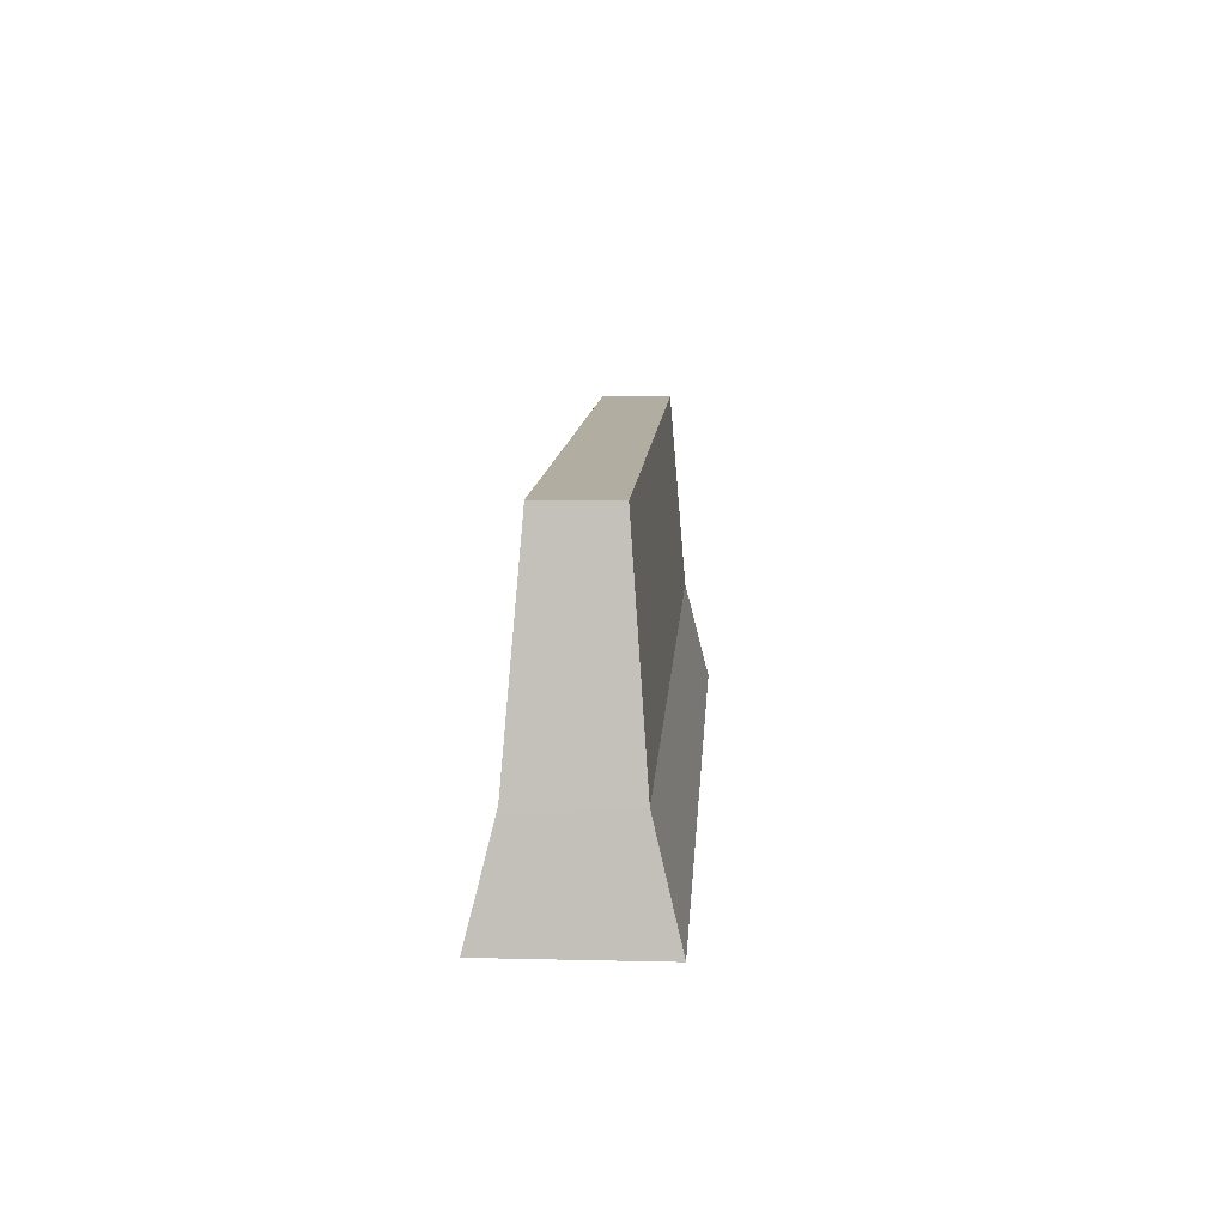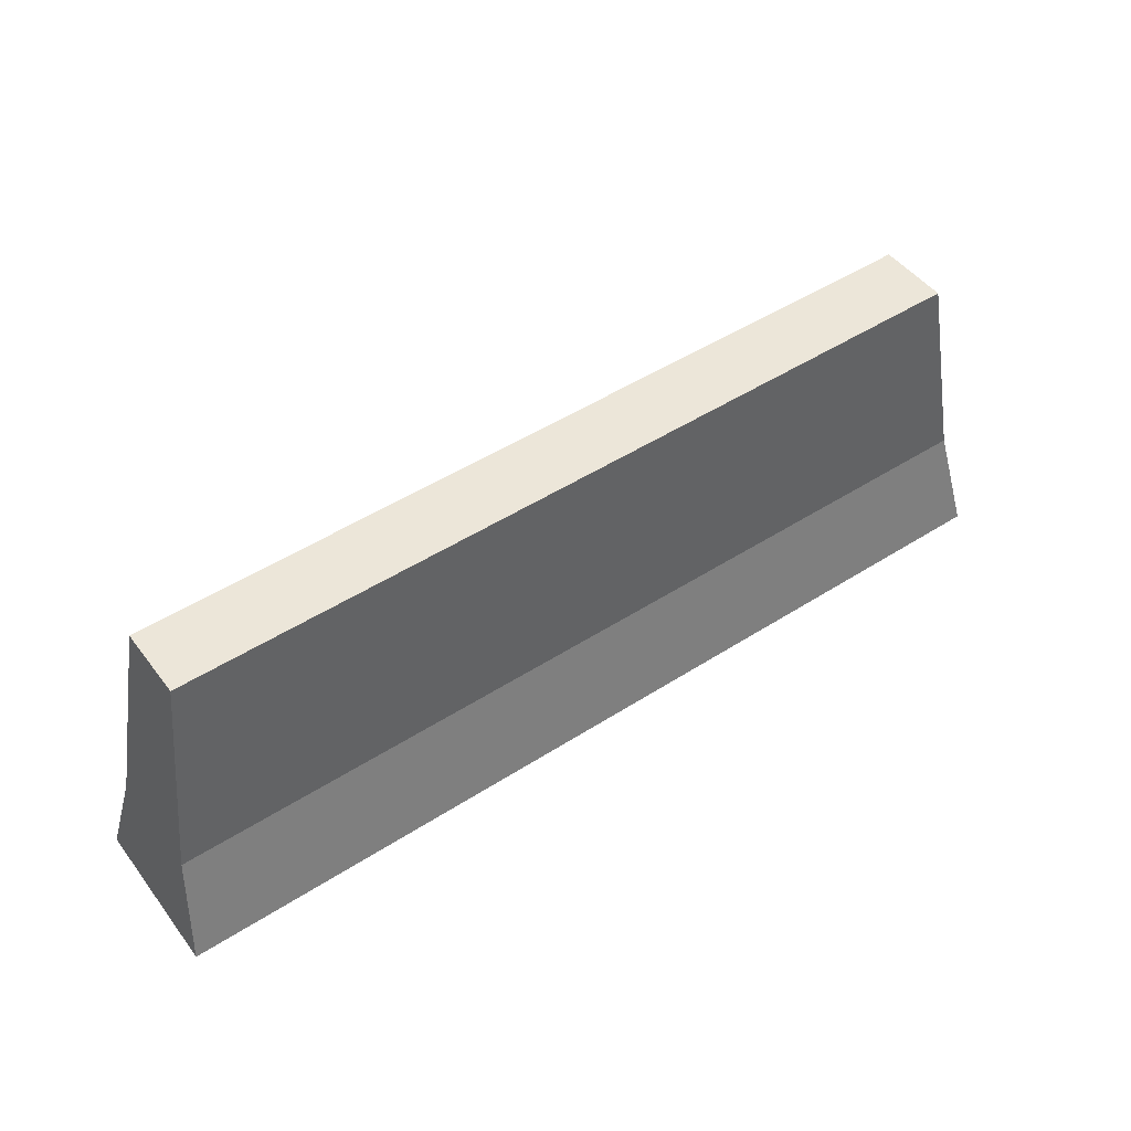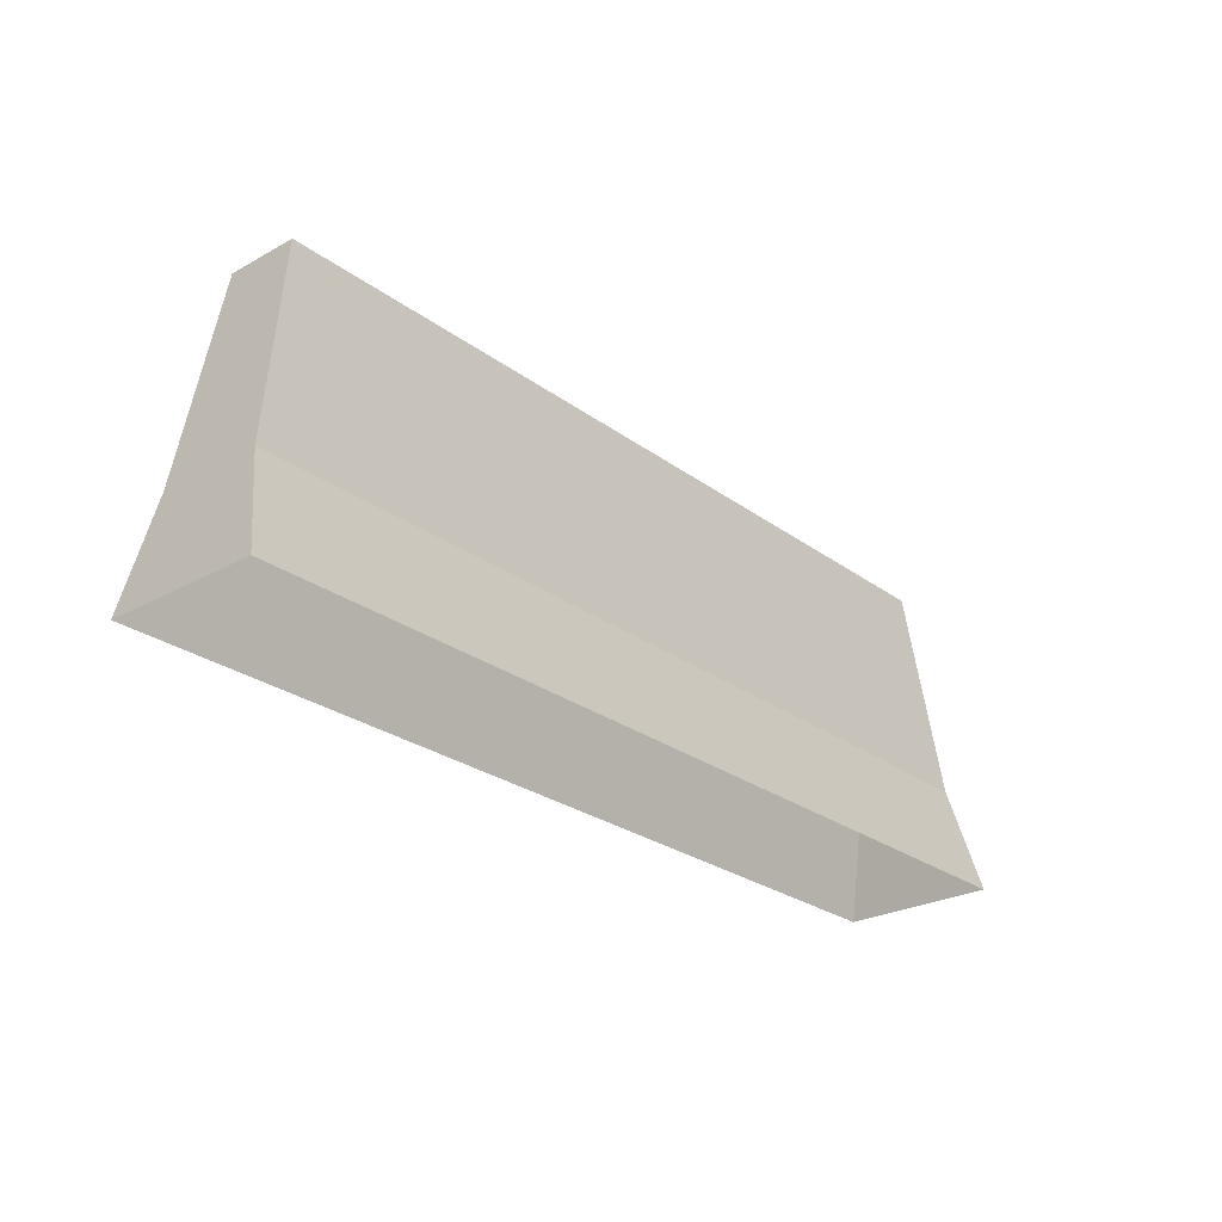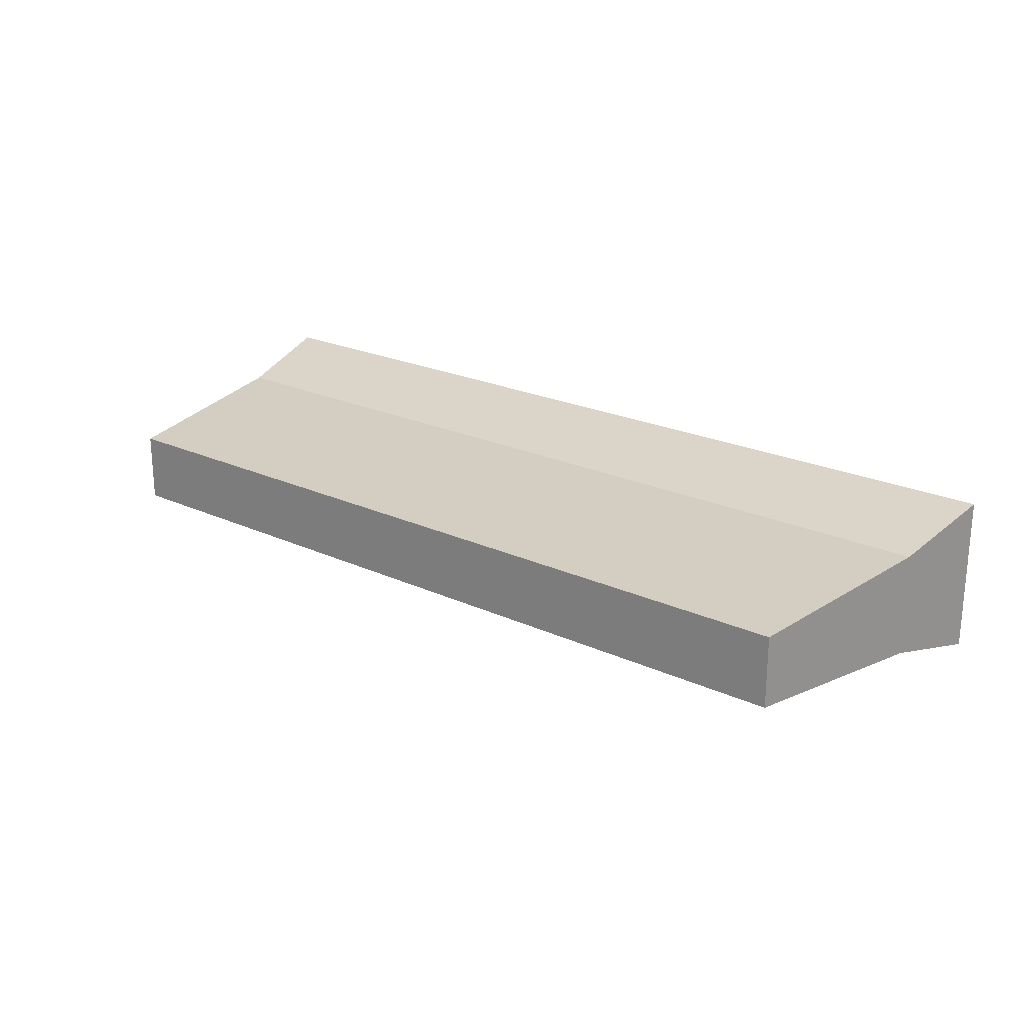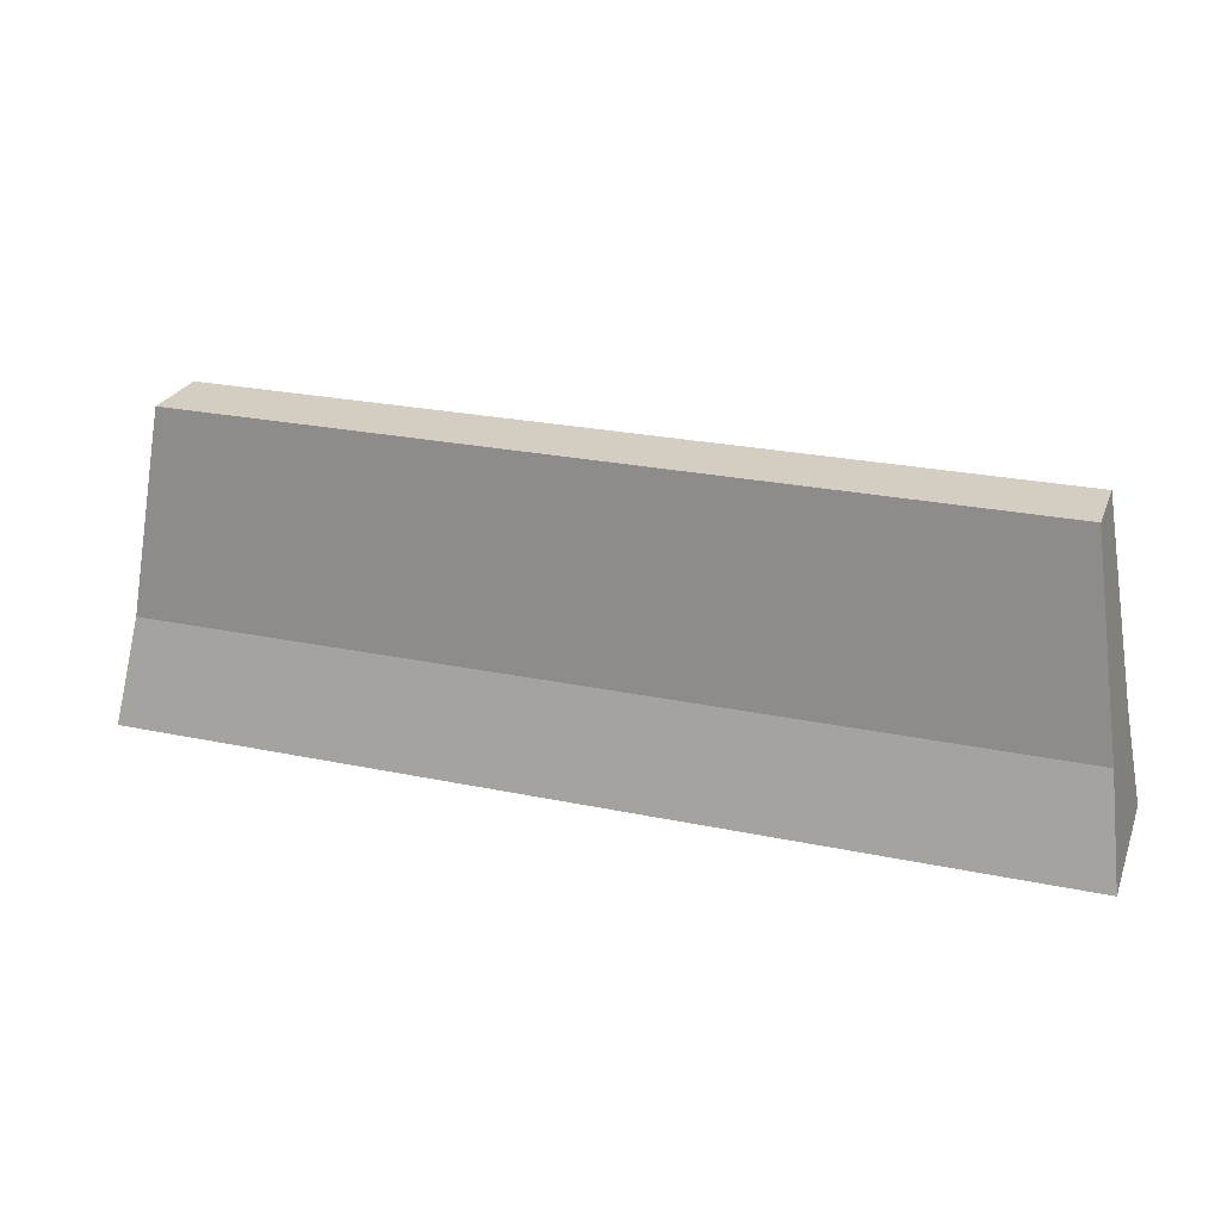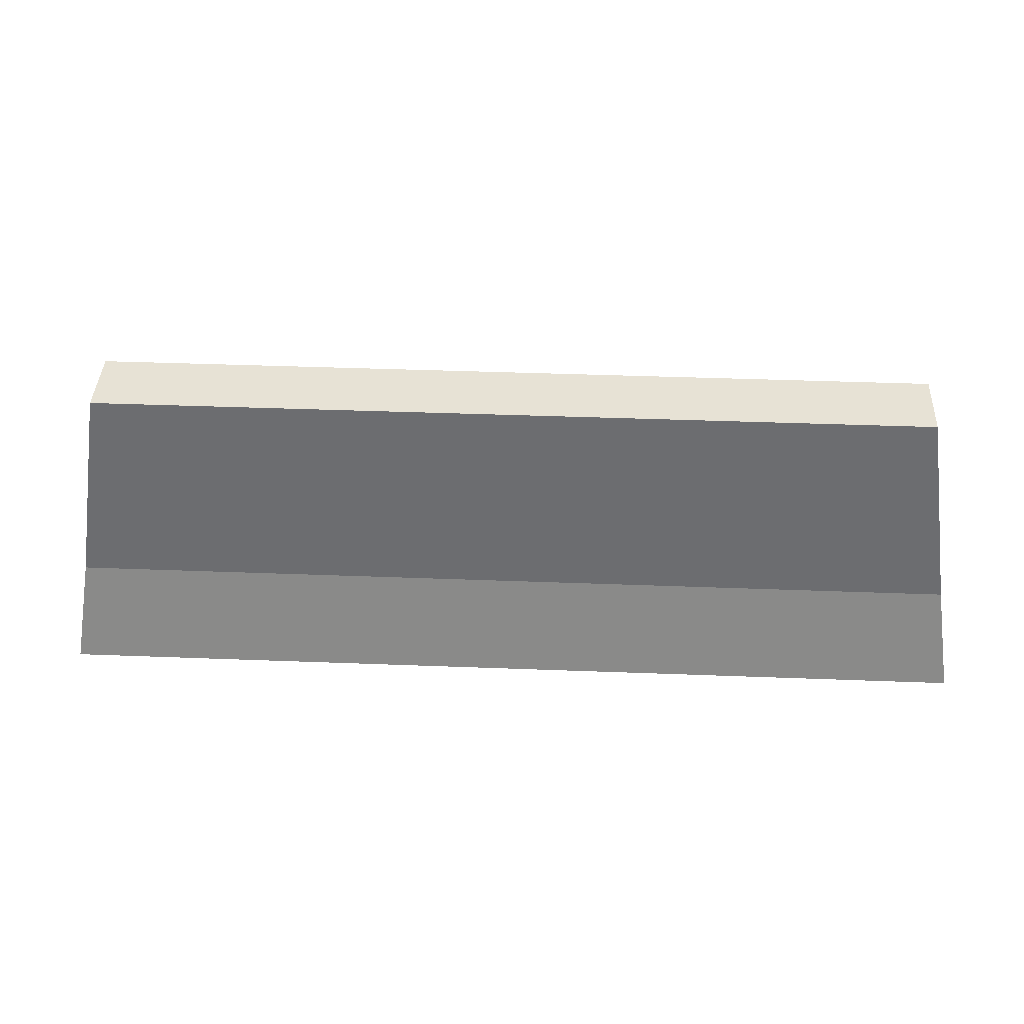
<metadata>
{"format":"obj","ext":"obj","renderer":"f3d","projection":"perspective","resolution":1024,"background":"white","views":[{"elev":10.5,"azim":93.4,"up":"+Y"},{"elev":48.6,"azim":-35.6,"up":"+Y"},{"elev":-26.2,"azim":131.0,"up":"+Y"},{"elev":22.3,"azim":-141.4,"up":"+Z"},{"elev":25.3,"azim":18.6,"up":"+Y"},{"elev":40.2,"azim":-177.3,"up":"+Y"}]}
</metadata>
<code>
o Cube
v -6 0 1
v -5.383 4 0.4596
v -6 0 -1
v -5.383 4 -0.4596
v 6 0 1
v 5.383 4 0.4596
v 6 0 -1
v 5.383 4 -0.4596
v -5.796 1.343 0.6687
v -5.796 1.343 -0.6687
v 5.796 1.343 -0.6687
v 5.796 1.343 0.6687
f 2 10 9
f 4 11 10
f 8 12 11
f 6 9 12
f 4 6 8
f 12 1 5
f 11 5 7
f 10 7 3
f 9 3 1
f 2 4 10
f 4 8 11
f 8 6 12
f 6 2 9
f 4 2 6
f 12 9 1
f 11 12 5
f 10 11 7
f 9 10 3

</code>
